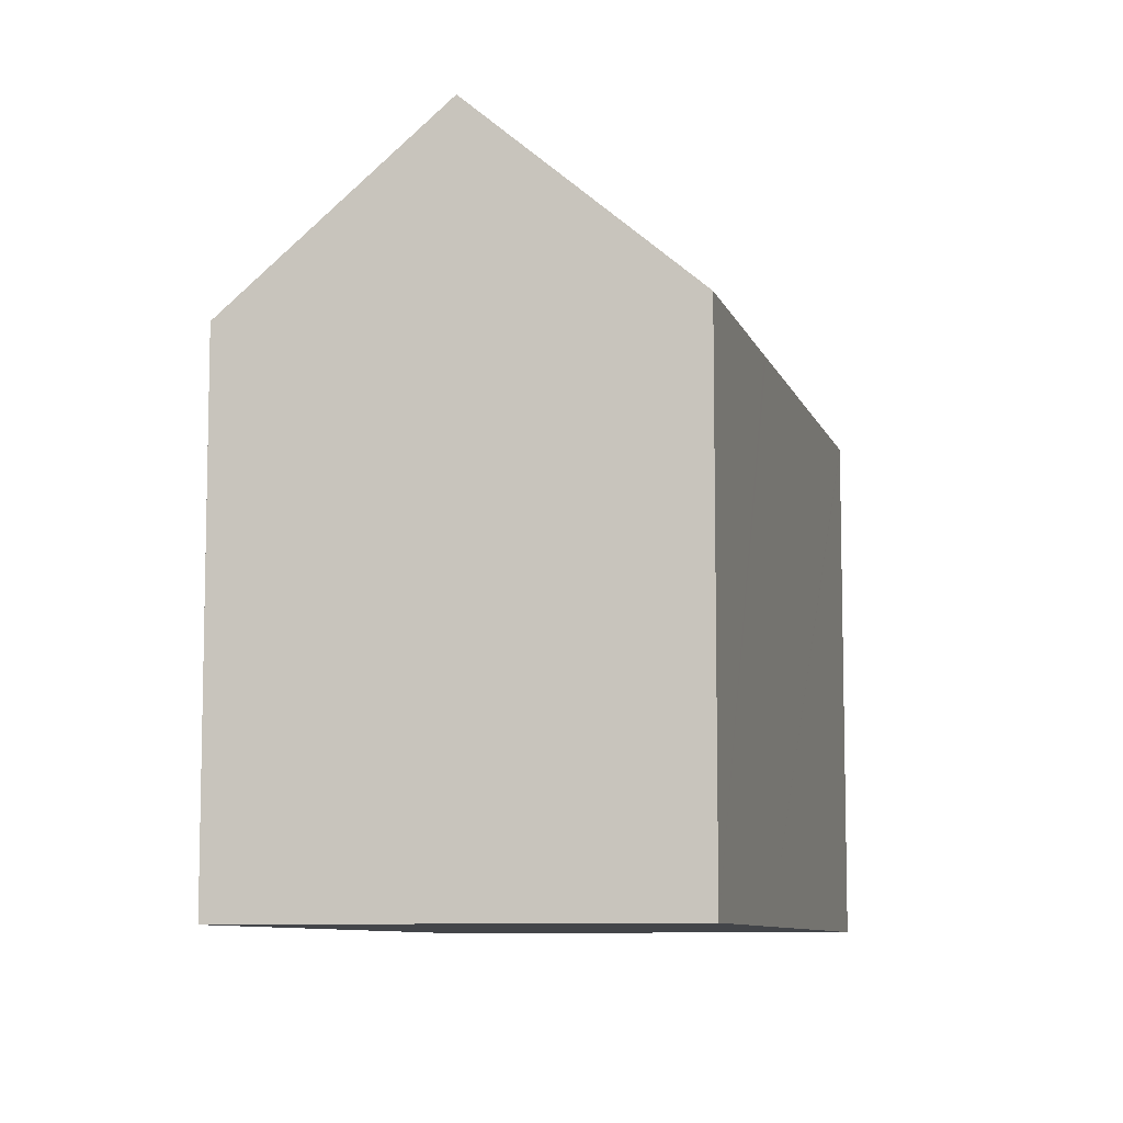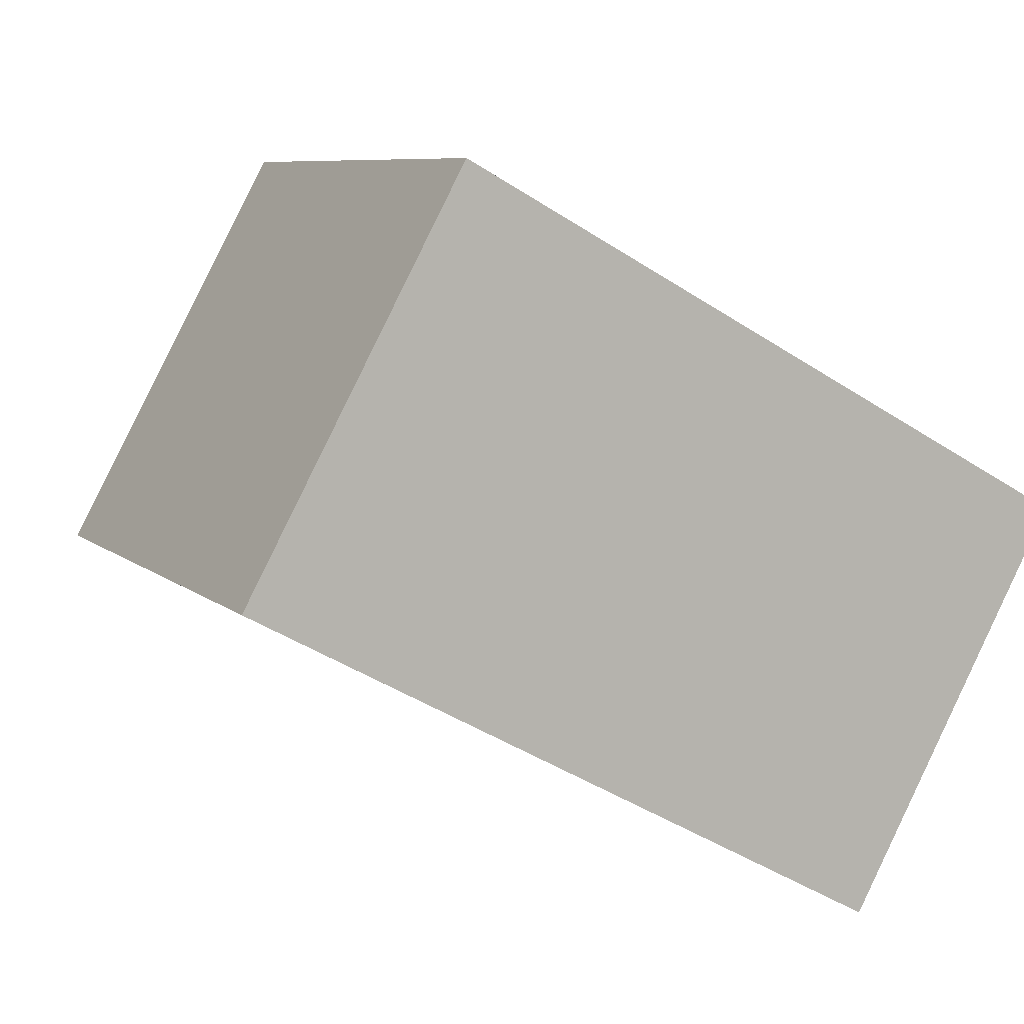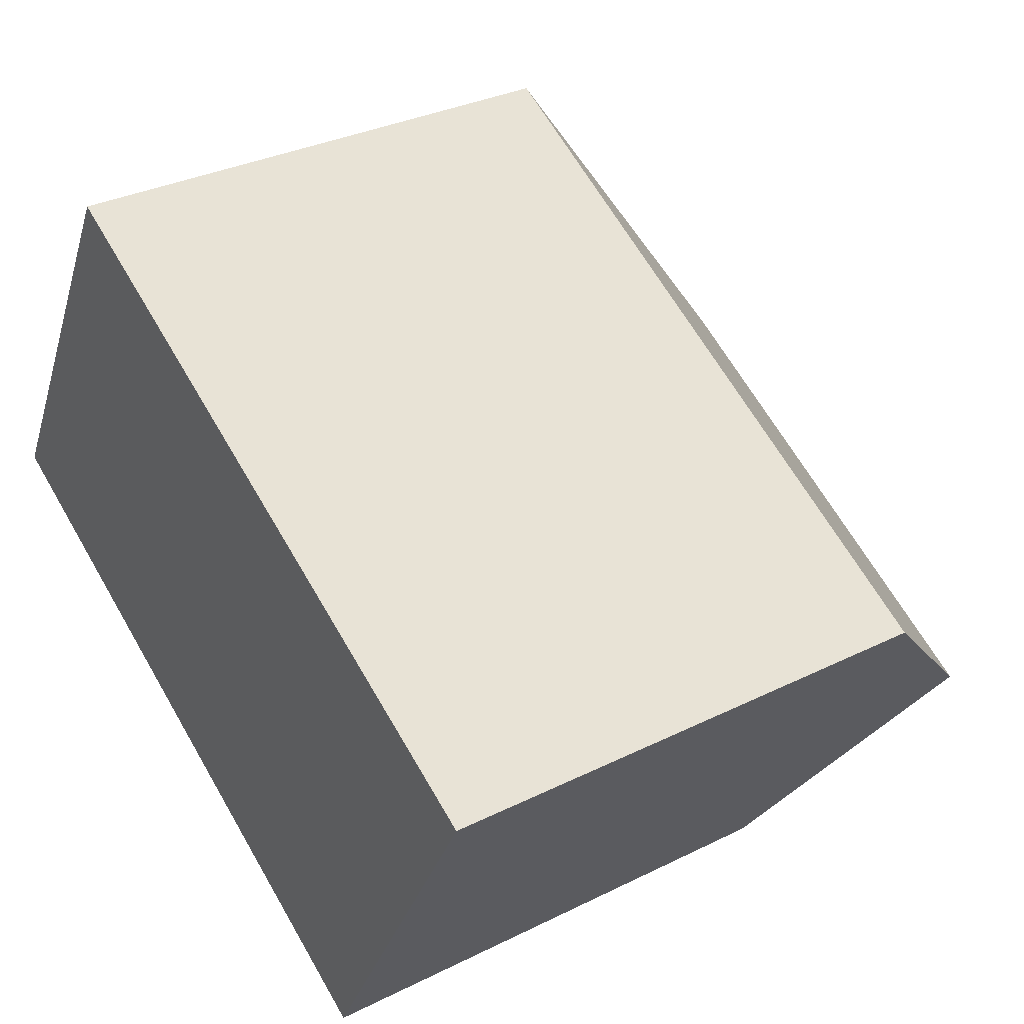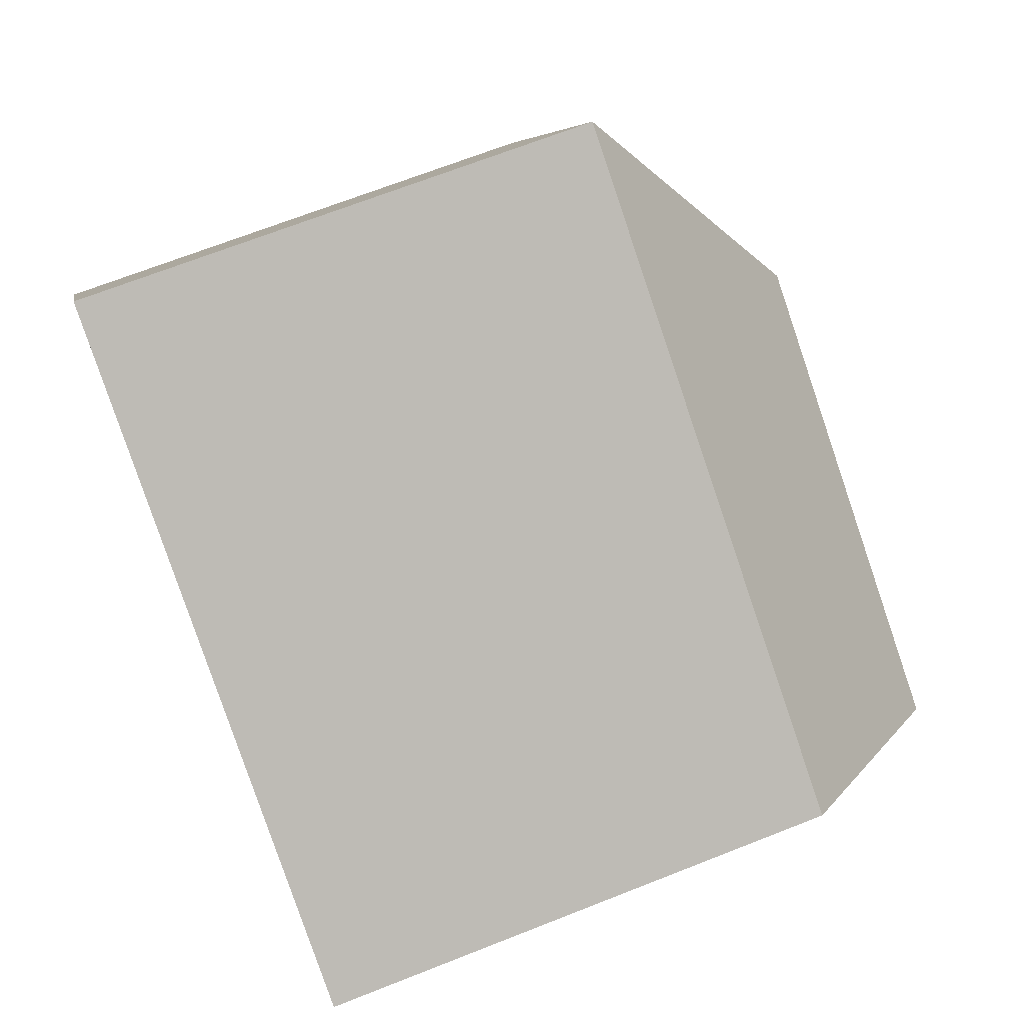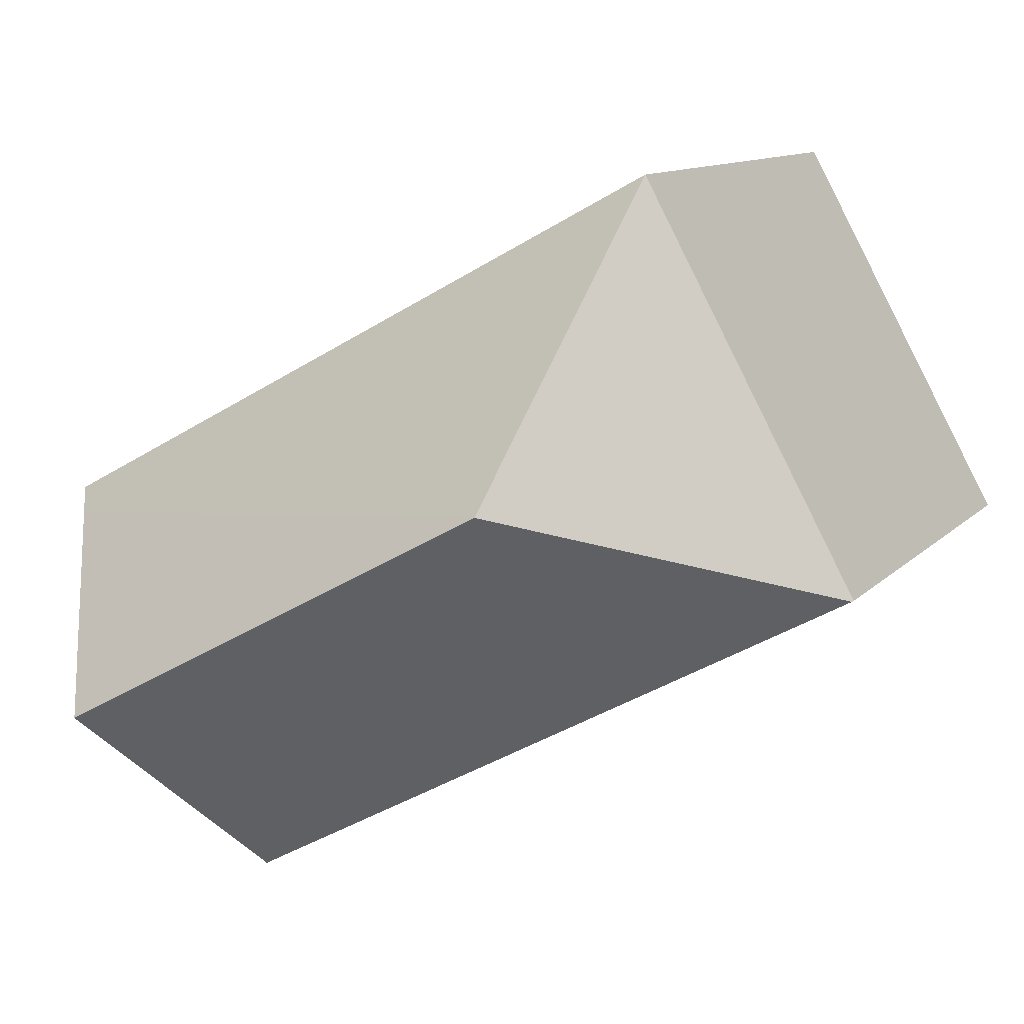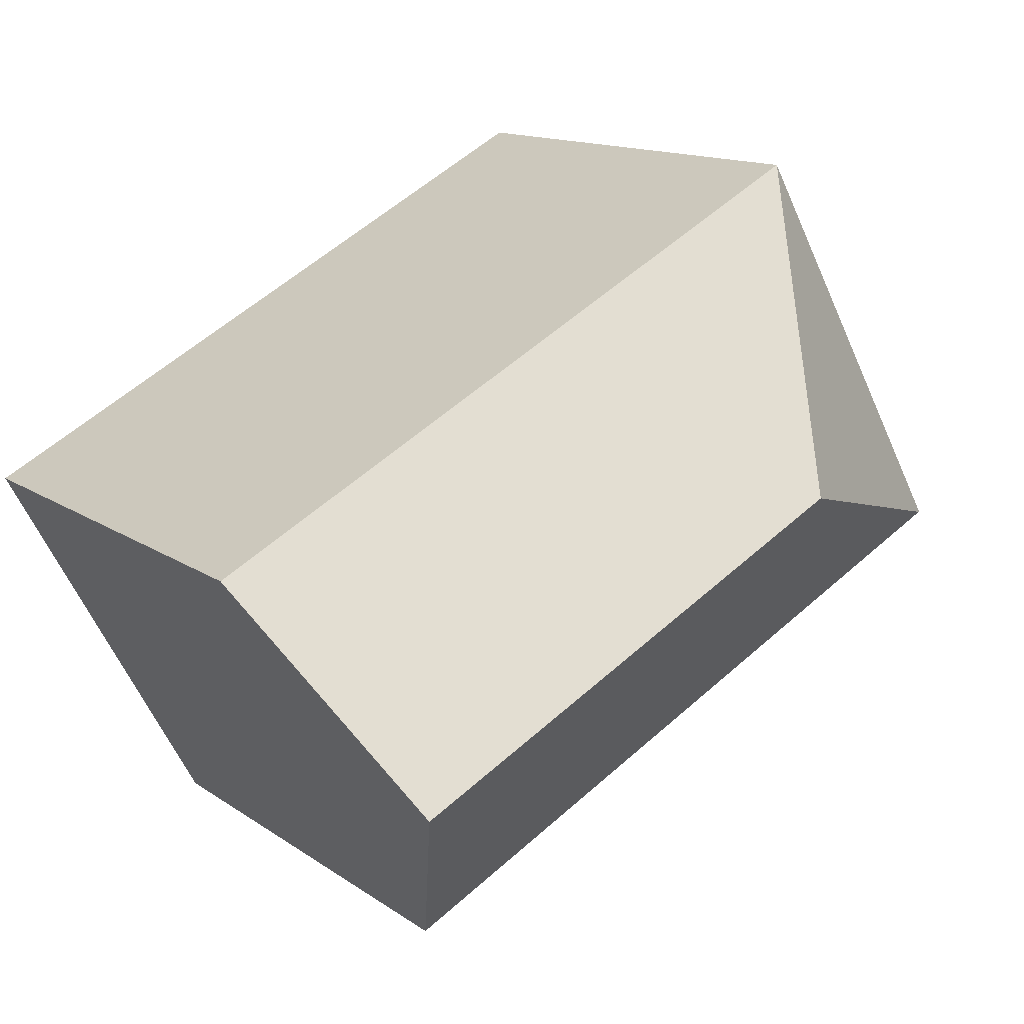
<metadata>
{"format":"obj","ext":"obj","renderer":"f3d","projection":"perspective","resolution":1024,"background":"white","views":[{"elev":-8.6,"azim":132.9,"up":"+Y"},{"elev":7.8,"azim":-25.5,"up":"+Z"},{"elev":32.3,"azim":55.2,"up":"+Z"},{"elev":69.0,"azim":68.5,"up":"+Z"},{"elev":11.0,"azim":-155.5,"up":"+Z"},{"elev":13.2,"azim":146.9,"up":"+Z"}]}
</metadata>
<code>
v  10.8 13.42 -5.9
v  19.16 18.24 -3.913
v  16.39 13.4 -8.953
v  7.762 18.24 2.256
v  10.58 13.42 -5.781
v  6.779 13.44 -3.703
v  0.034 13.46 -0.019
v  21.6 13.97 0.537
v  21.91 13.42 1.105
v  5.473 13.41 10
v  0 13.43 8.221e-16
v  16.39 5.482e-16 -8.953
v  10.8 3.613e-16 -5.9
v  0.034 1.163e-18 -0.019
v  0 0 0
v  6.779 2.267e-16 -3.703
v  10.58 3.54e-16 -5.781
v  5.473 -6.126e-16 10
v  21.91 -6.766e-17 1.105
v  19.16 2.396e-16 -3.913
v  21.6 -3.288e-17 0.537
g defaultobject
f 1 2 3
f 2 1 4
f 4 1 5
f 4 5 6
f 4 6 7
f 4 8 2
f 8 4 9
f 9 4 10
f 11 4 7
f 4 11 10
f 12 1 3
f 1 12 5
f 5 12 6
f 6 12 7
f 7 12 13
f 7 13 11
f 11 13 14
f 11 14 15
f 14 13 16
f 16 13 17
f 15 10 11
f 10 15 18
f 10 19 9
f 19 10 18
f 8 3 2
f 3 8 9
f 3 9 19
f 3 19 20
f 3 20 12
f 20 19 21
f 16 18 15
f 18 16 19
f 19 16 17
f 19 17 13
f 19 13 12
f 19 12 20
f 19 20 21

</code>
